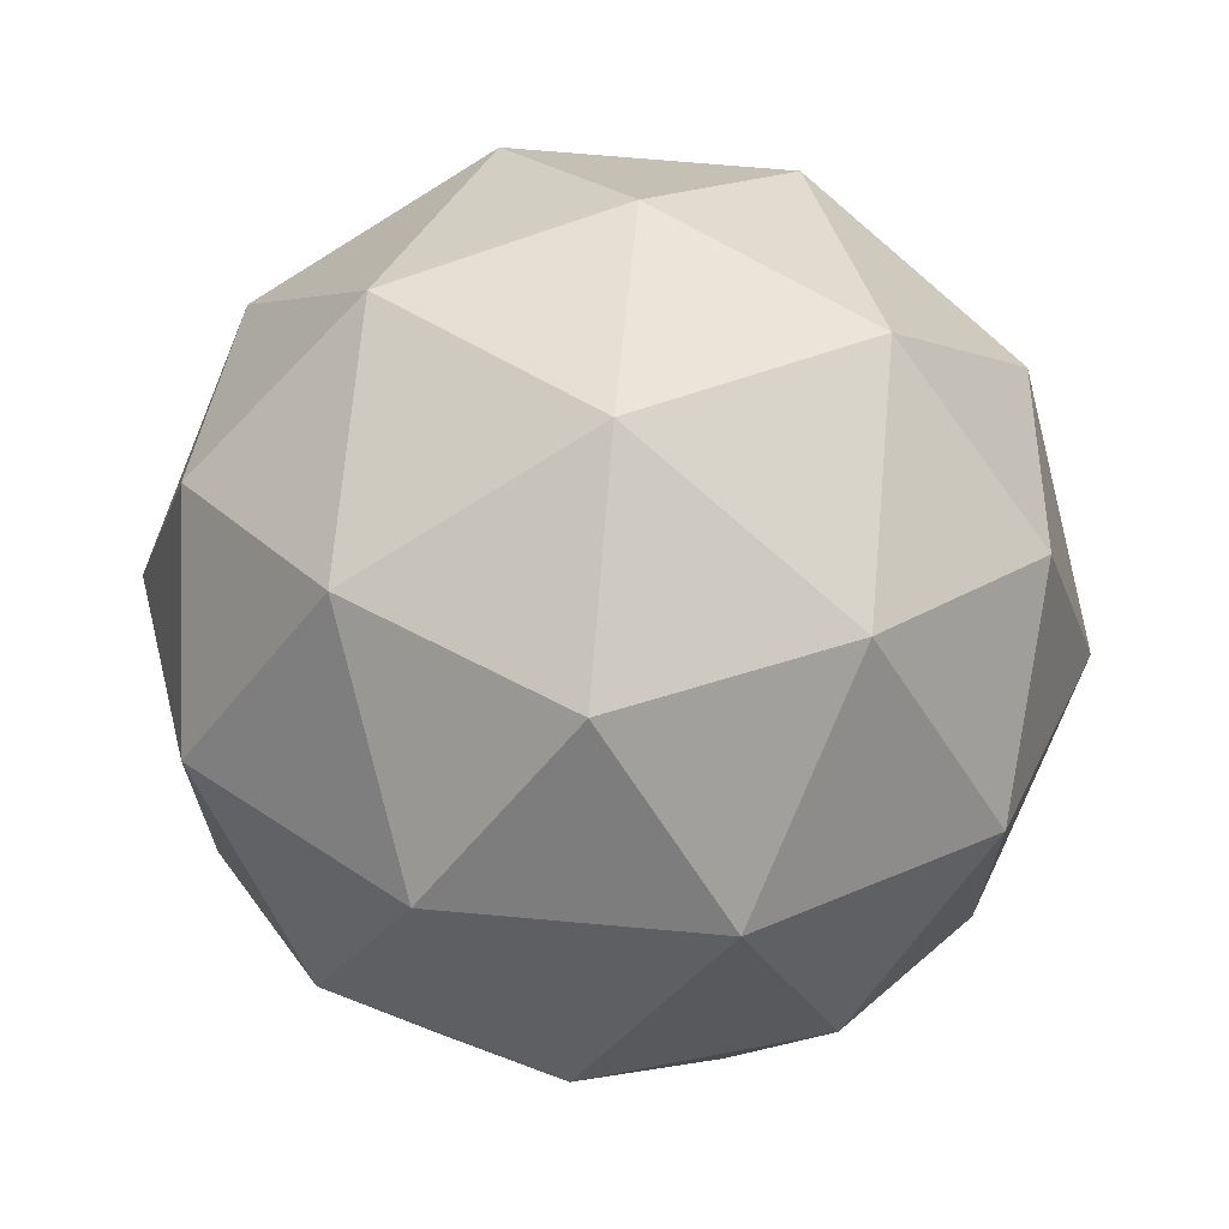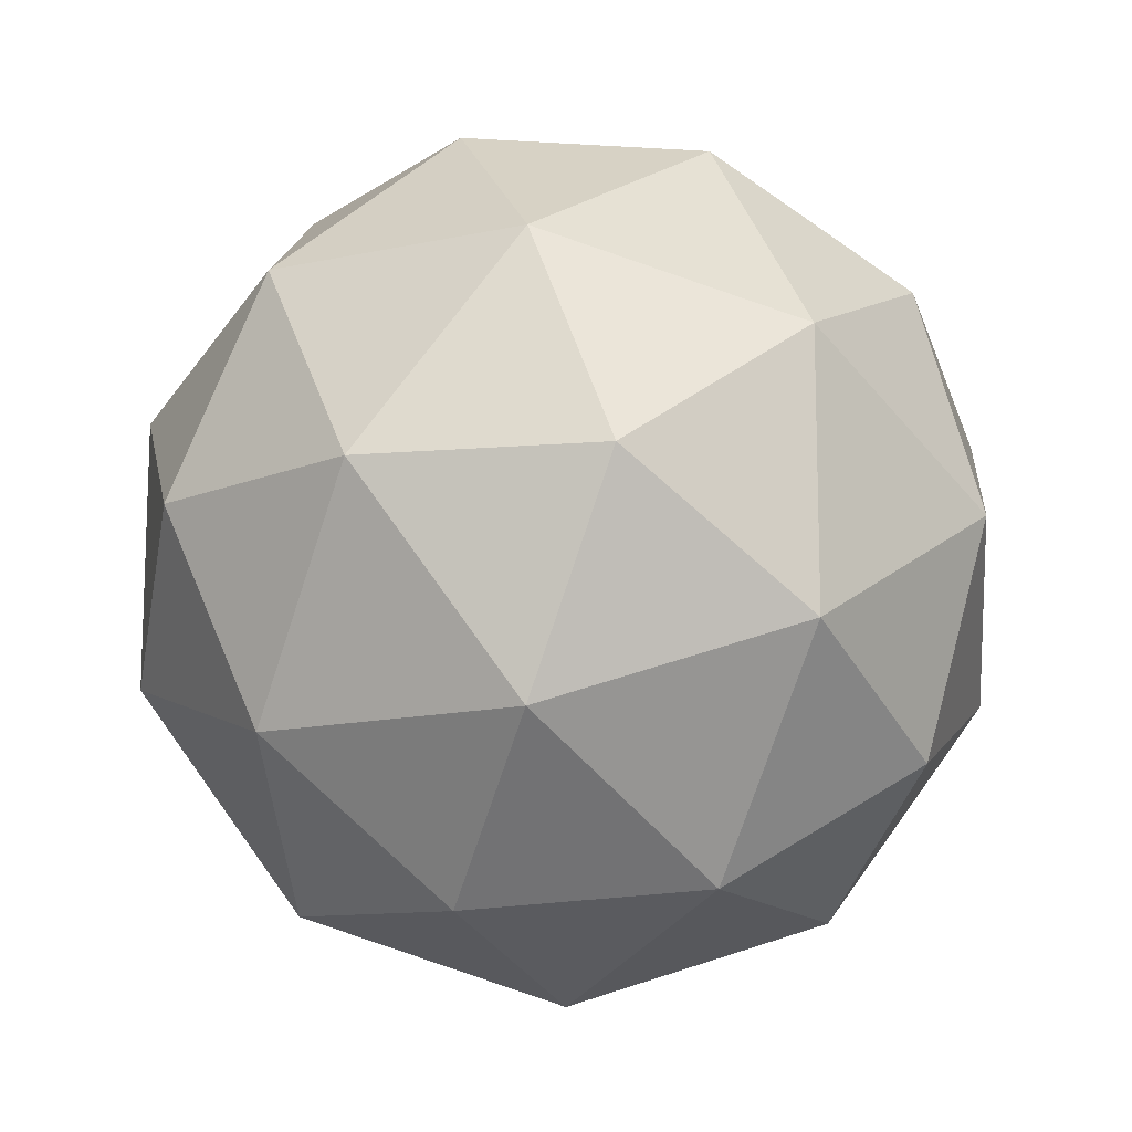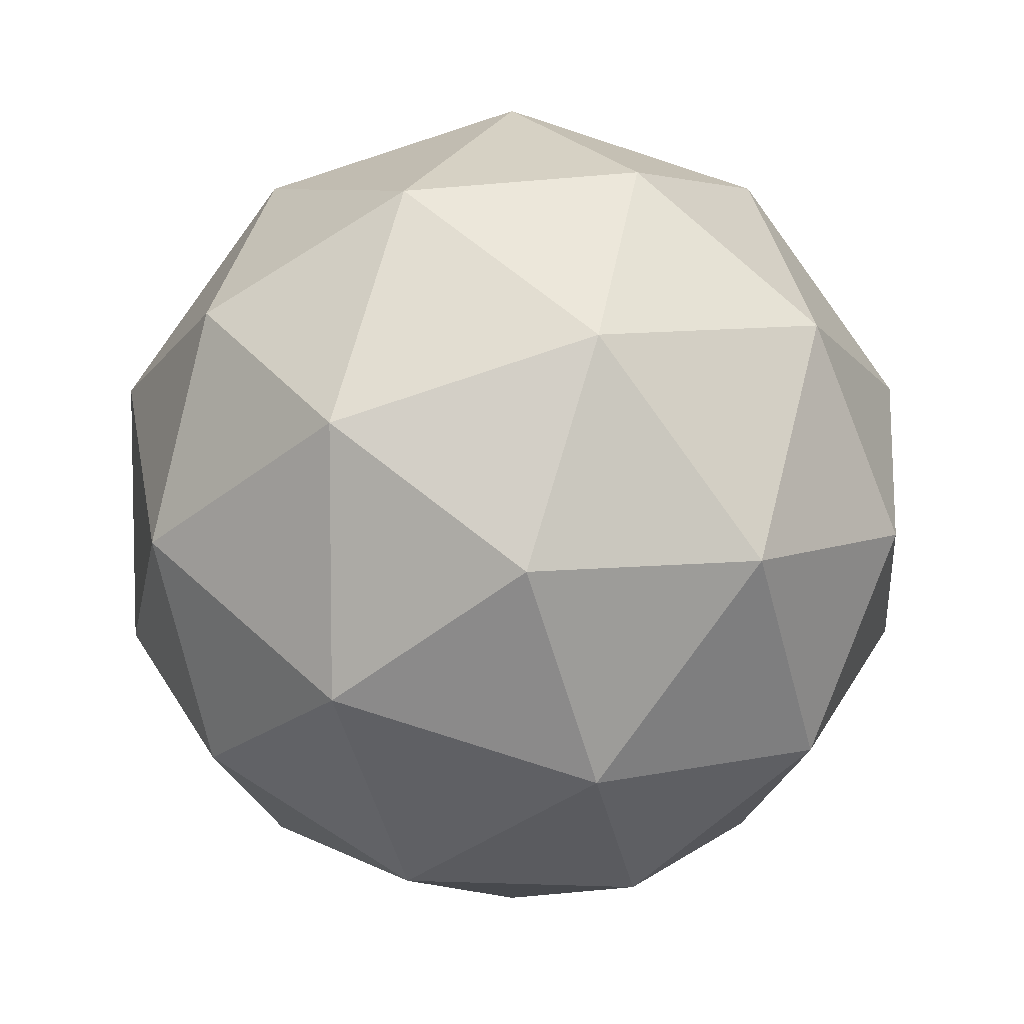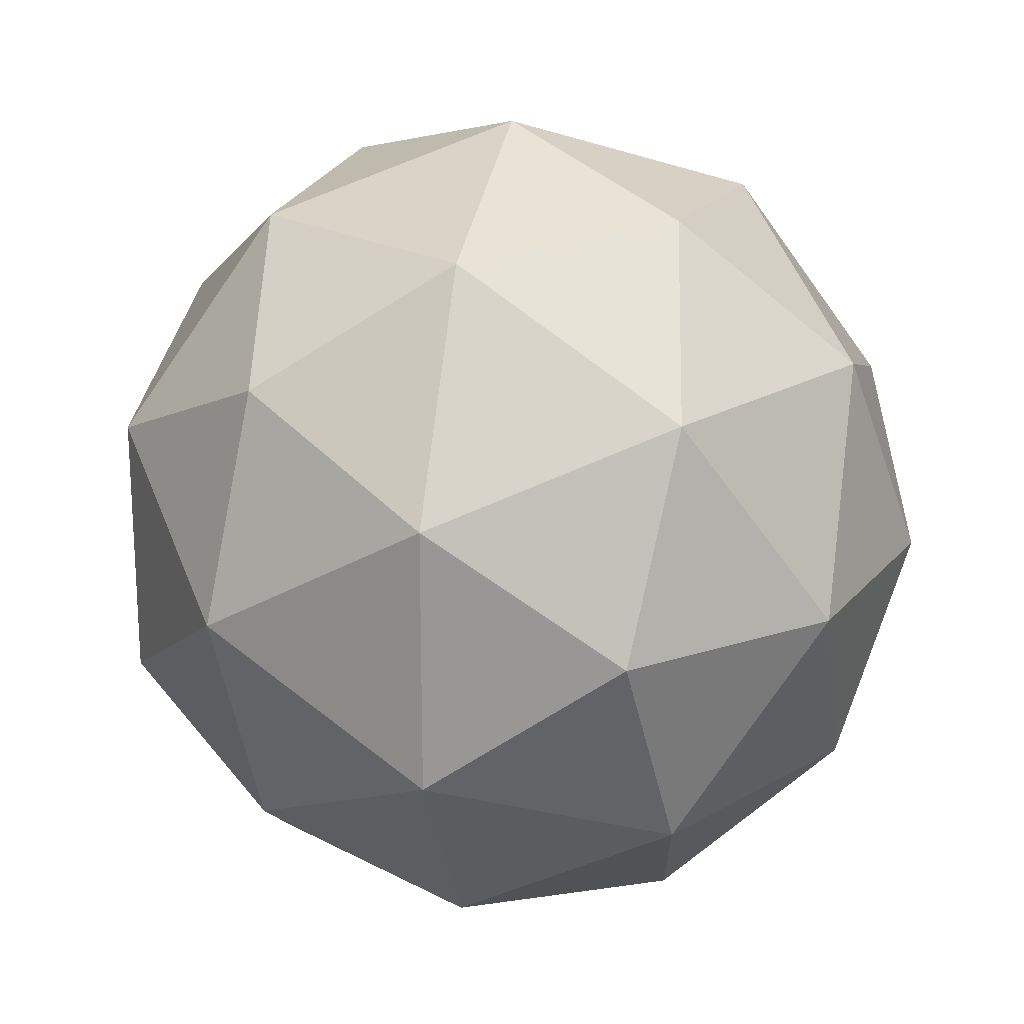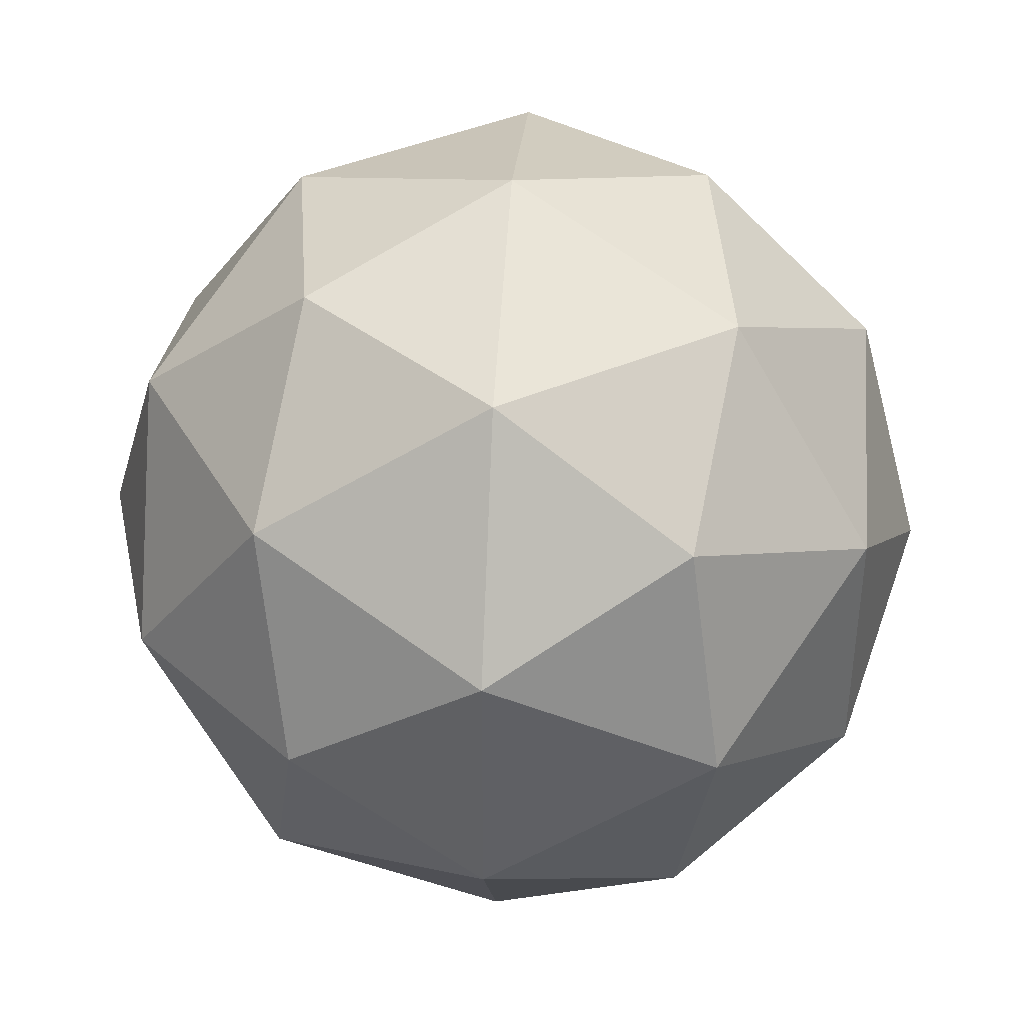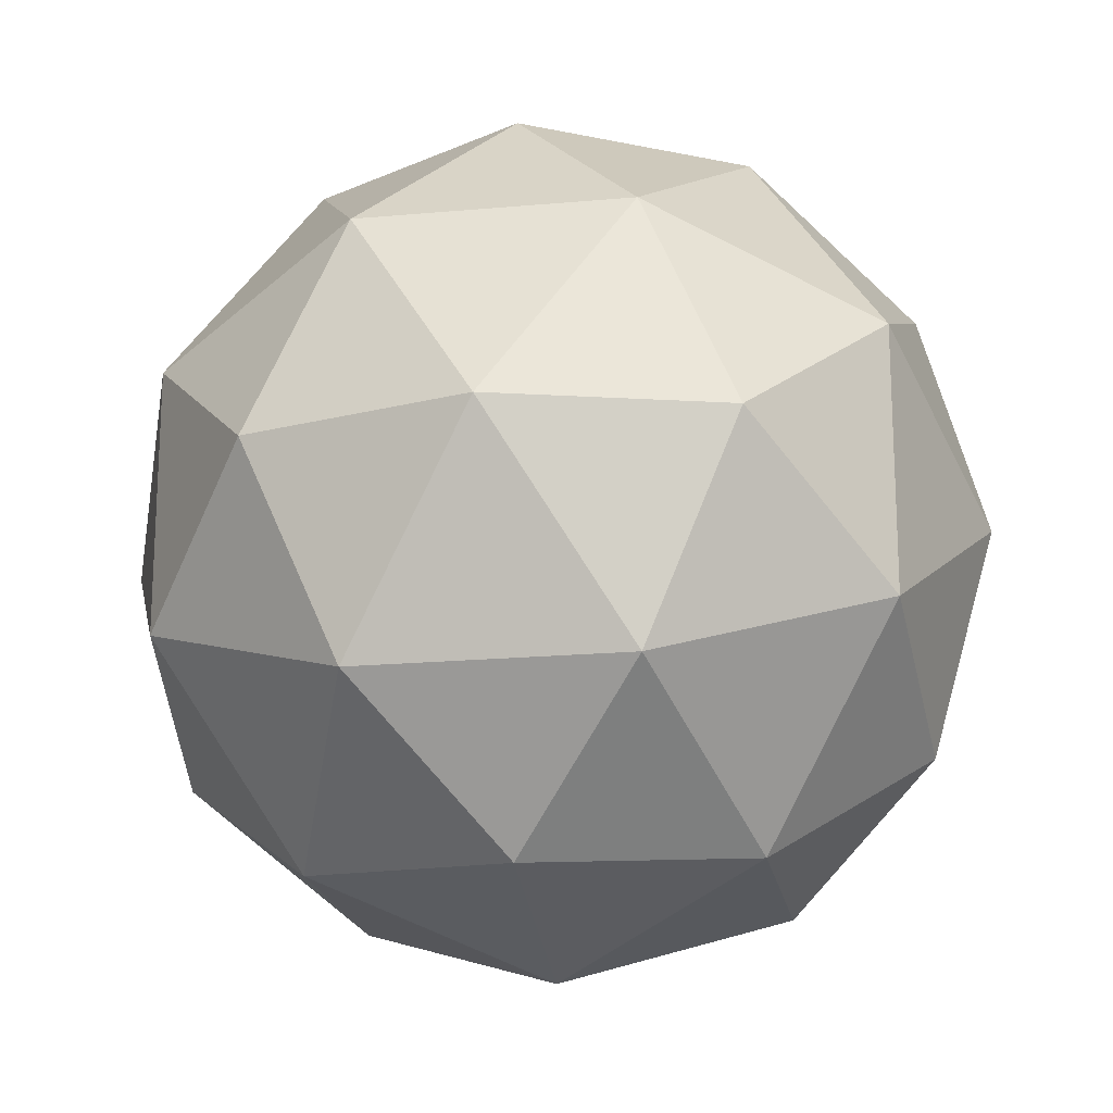
<metadata>
{"format":"obj","ext":"obj","renderer":"f3d","projection":"perspective","resolution":1024,"background":"white","views":[{"elev":69.1,"azim":-174.9,"up":"+Z"},{"elev":-14.2,"azim":116.1,"up":"+Y"},{"elev":7.4,"azim":56.5,"up":"+Y"},{"elev":21.0,"azim":-136.2,"up":"+Y"},{"elev":41.0,"azim":152.3,"up":"+Y"},{"elev":-19.5,"azim":-170.4,"up":"+Z"}]}
</metadata>
<code>
g enWisp
v 0.3896 1.798 0.2408
v 0.458 1.798 -0.0002915
v 0.3705 1.569 0.1415
v 0.3896 1.798 -0.2408
v 0.458 1.798 -0.0002915
v 0.3705 2.027 -0.1415
v 0.3896 1.798 -0.2408
v 0.229 1.939 -0.3706
v 0.229 1.657 -0.3706
v 0.3896 1.798 -0.2408
v 0.3705 2.027 -0.1415
v 0.229 1.939 -0.3706
v 0.3896 1.798 -0.2408
v 0.229 1.657 -0.3706
v 0.3705 1.569 -0.1415
v 1.609e-06 1.557 0.3896
v 0.0002915 1.798 0.458
v 0.229 1.657 0.3706
v 0.2408 1.408 -1.609e-06
v 0.1415 1.427 0.2291
v 0.3705 1.569 0.1415
v 0.3896 1.798 0.2408
v 0.229 1.939 0.3706
v 0.3705 2.027 0.1415
v -0.3896 1.798 -0.2408
v -0.458 1.798 0.0002883
v -0.3705 1.569 -0.1415
v -0.3896 1.798 0.2408
v -0.458 1.798 0.0002883
v -0.3705 2.027 0.1415
v 1.609e-06 1.557 0.3896
v -0.229 1.657 0.3706
v 0.0002915 1.798 0.458
v -0.3896 1.798 0.2408
v -0.229 1.657 0.3706
v -0.3705 1.569 0.1415
v 1.609e-06 2.039 0.3896
v -0.229 1.939 0.3706
v -0.1415 2.168 0.2291
v 1.609e-06 2.039 -0.3896
v -0.229 1.939 -0.3706
v -0.0002883 1.798 -0.458
v -0.3896 1.798 -0.2408
v -0.229 1.939 -0.3706
v -0.3705 2.027 -0.1415
v -0.3896 1.798 -0.2408
v -0.3705 1.569 -0.1415
v -0.229 1.657 -0.3706
v 1.609e-06 1.557 0.3896
v 0.1415 1.427 0.2291
v -0.1415 1.427 0.2291
v 1.609e-06 2.039 0.3896
v -0.1415 2.168 0.2291
v 0.1415 2.168 0.2291
v 1.609e-06 2.039 -0.3896
v 0.1415 2.168 -0.2291
v -0.1415 2.168 -0.2291
v 1.609e-06 1.557 -0.3896
v -0.1415 1.427 -0.2291
v 0.1415 1.427 -0.2291
v -0.1415 1.427 -0.2291
v -0.2408 1.408 -1.609e-06
v 0.0001258 1.34 -1.609e-06
v 0.0001258 1.34 -1.609e-06
v 0.2408 1.408 -1.609e-06
v 0.1415 1.427 -0.2291
v -0.1415 1.427 -0.2291
v 0.0001258 1.34 -1.609e-06
v 0.1415 1.427 -0.2291
v 0.1415 2.168 -0.2291
v 0.2408 2.188 -1.609e-06
v 0.0001258 2.256 -1.609e-06
v 0.0001258 2.256 -1.609e-06
v -0.2408 2.188 -1.609e-06
v -0.1415 2.168 -0.2291
v 0.1415 2.168 -0.2291
v 0.0001258 2.256 -1.609e-06
v -0.1415 2.168 -0.2291
v -0.1415 2.168 0.2291
v -0.2408 2.188 -1.609e-06
v 0.0001258 2.256 -1.609e-06
v 0.0001258 2.256 -1.609e-06
v 0.2408 2.188 -1.609e-06
v 0.1415 2.168 0.2291
v -0.1415 2.168 0.2291
v 0.0001258 2.256 -1.609e-06
v 0.1415 2.168 0.2291
v 0.1415 1.427 0.2291
v 0.2408 1.408 -1.609e-06
v 0.0001258 1.34 -1.609e-06
v 0.0001258 1.34 -1.609e-06
v -0.2408 1.408 -1.609e-06
v -0.1415 1.427 0.2291
v 0.1415 1.427 0.2291
v 0.0001258 1.34 -1.609e-06
v -0.1415 1.427 0.2291
v -0.3705 1.569 -0.1415
v -0.2408 1.408 -1.609e-06
v -0.1415 1.427 -0.2291
v -0.1415 1.427 -0.2291
v 1.609e-06 1.557 -0.3896
v -0.229 1.657 -0.3706
v -0.3705 1.569 -0.1415
v -0.1415 1.427 -0.2291
v -0.229 1.657 -0.3706
v -0.229 1.939 -0.3706
v 1.609e-06 2.039 -0.3896
v -0.1415 2.168 -0.2291
v -0.1415 2.168 -0.2291
v -0.2408 2.188 -1.609e-06
v -0.3705 2.027 -0.1415
v -0.229 1.939 -0.3706
v -0.1415 2.168 -0.2291
v -0.3705 2.027 -0.1415
v -0.229 1.939 -0.3706
v -0.3896 1.798 -0.2408
v -0.229 1.657 -0.3706
v -0.229 1.657 -0.3706
v 1.609e-06 1.557 -0.3896
v -0.0002883 1.798 -0.458
v -0.229 1.939 -0.3706
v -0.229 1.657 -0.3706
v -0.0002883 1.798 -0.458
v -0.229 1.939 0.3706
v -0.3896 1.798 0.2408
v -0.3705 2.027 0.1415
v -0.3705 2.027 0.1415
v -0.2408 2.188 -1.609e-06
v -0.1415 2.168 0.2291
v -0.229 1.939 0.3706
v -0.3705 2.027 0.1415
v -0.1415 2.168 0.2291
v -0.229 1.657 0.3706
v 1.609e-06 1.557 0.3896
v -0.1415 1.427 0.2291
v -0.1415 1.427 0.2291
v -0.2408 1.408 -1.609e-06
v -0.3705 1.569 0.1415
v -0.229 1.657 0.3706
v -0.1415 1.427 0.2291
v -0.3705 1.569 0.1415
v -0.229 1.657 0.3706
v -0.3896 1.798 0.2408
v -0.229 1.939 0.3706
v -0.229 1.939 0.3706
v 1.609e-06 2.039 0.3896
v 0.0002915 1.798 0.458
v -0.229 1.657 0.3706
v -0.229 1.939 0.3706
v 0.0002915 1.798 0.458
v -0.458 1.798 0.0002883
v -0.3896 1.798 -0.2408
v -0.3705 2.027 -0.1415
v -0.3705 2.027 -0.1415
v -0.2408 2.188 -1.609e-06
v -0.3705 2.027 0.1415
v -0.458 1.798 0.0002883
v -0.3705 2.027 -0.1415
v -0.3705 2.027 0.1415
v -0.458 1.798 0.0002883
v -0.3896 1.798 0.2408
v -0.3705 1.569 0.1415
v -0.3705 1.569 0.1415
v -0.2408 1.408 -1.609e-06
v -0.3705 1.569 -0.1415
v -0.458 1.798 0.0002883
v -0.3705 1.569 0.1415
v -0.3705 1.569 -0.1415
v 0.229 1.939 0.3706
v 1.609e-06 2.039 0.3896
v 0.1415 2.168 0.2291
v 0.1415 2.168 0.2291
v 0.2408 2.188 -1.609e-06
v 0.3705 2.027 0.1415
v 0.229 1.939 0.3706
v 0.1415 2.168 0.2291
v 0.3705 2.027 0.1415
v 0.1415 1.427 0.2291
v 1.609e-06 1.557 0.3896
v 0.229 1.657 0.3706
v 0.229 1.657 0.3706
v 0.3896 1.798 0.2408
v 0.3705 1.569 0.1415
v 0.1415 1.427 0.2291
v 0.229 1.657 0.3706
v 0.3705 1.569 0.1415
v 0.0002915 1.798 0.458
v 1.609e-06 2.039 0.3896
v 0.229 1.939 0.3706
v 0.229 1.939 0.3706
v 0.3896 1.798 0.2408
v 0.229 1.657 0.3706
v 0.0002915 1.798 0.458
v 0.229 1.939 0.3706
v 0.229 1.657 0.3706
v 0.229 1.657 -0.3706
v 1.609e-06 1.557 -0.3896
v 0.1415 1.427 -0.2291
v 0.1415 1.427 -0.2291
v 0.2408 1.408 -1.609e-06
v 0.3705 1.569 -0.1415
v 0.229 1.657 -0.3706
v 0.1415 1.427 -0.2291
v 0.3705 1.569 -0.1415
v 0.3705 2.027 -0.1415
v 0.2408 2.188 -1.609e-06
v 0.1415 2.168 -0.2291
v 0.1415 2.168 -0.2291
v 1.609e-06 2.039 -0.3896
v 0.229 1.939 -0.3706
v 0.3705 2.027 -0.1415
v 0.1415 2.168 -0.2291
v 0.229 1.939 -0.3706
v 0.229 1.939 -0.3706
v 1.609e-06 2.039 -0.3896
v -0.0002883 1.798 -0.458
v -0.0002883 1.798 -0.458
v 1.609e-06 1.557 -0.3896
v 0.229 1.657 -0.3706
v 0.229 1.939 -0.3706
v -0.0002883 1.798 -0.458
v 0.229 1.657 -0.3706
v 0.458 1.798 -0.0002915
v 0.3896 1.798 0.2408
v 0.3705 2.027 0.1415
v 0.3705 2.027 0.1415
v 0.2408 2.188 -1.609e-06
v 0.3705 2.027 -0.1415
v 0.458 1.798 -0.0002915
v 0.3705 2.027 0.1415
v 0.3705 2.027 -0.1415
v 0.458 1.798 -0.0002915
v 0.3896 1.798 -0.2408
v 0.3705 1.569 -0.1415
v 0.3705 1.569 -0.1415
v 0.2408 1.408 -1.609e-06
v 0.3705 1.569 0.1415
v 0.458 1.798 -0.0002915
v 0.3705 1.569 -0.1415
v 0.3705 1.569 0.1415
g enWisp_0
f 3 2 1
f 6 5 4
f 9 8 7
f 12 11 10
f 15 14 13
f 18 17 16
f 21 20 19
f 24 23 22
f 27 26 25
f 30 29 28
f 33 32 31
f 36 35 34
f 39 38 37
f 42 41 40
f 45 44 43
f 48 47 46
f 51 50 49
f 54 53 52
f 57 56 55
f 60 59 58
f 63 62 61
f 66 65 64
f 69 68 67
f 72 71 70
f 75 74 73
f 78 77 76
f 81 80 79
f 84 83 82
f 87 86 85
f 90 89 88
f 93 92 91
f 96 95 94
f 99 98 97
f 102 101 100
f 105 104 103
f 108 107 106
f 111 110 109
f 114 113 112
f 117 116 115
f 120 119 118
f 123 122 121
f 126 125 124
f 129 128 127
f 132 131 130
f 135 134 133
f 138 137 136
f 141 140 139
f 144 143 142
f 147 146 145
f 150 149 148
f 153 152 151
f 156 155 154
f 159 158 157
f 162 161 160
f 165 164 163
f 168 167 166
f 171 170 169
f 174 173 172
f 177 176 175
f 180 179 178
f 183 182 181
f 186 185 184
f 189 188 187
f 192 191 190
f 195 194 193
f 198 197 196
f 201 200 199
f 204 203 202
f 207 206 205
f 210 209 208
f 213 212 211
f 216 215 214
f 219 218 217
f 222 221 220
f 225 224 223
f 228 227 226
f 231 230 229
f 234 233 232
f 237 236 235
f 240 239 238

</code>
